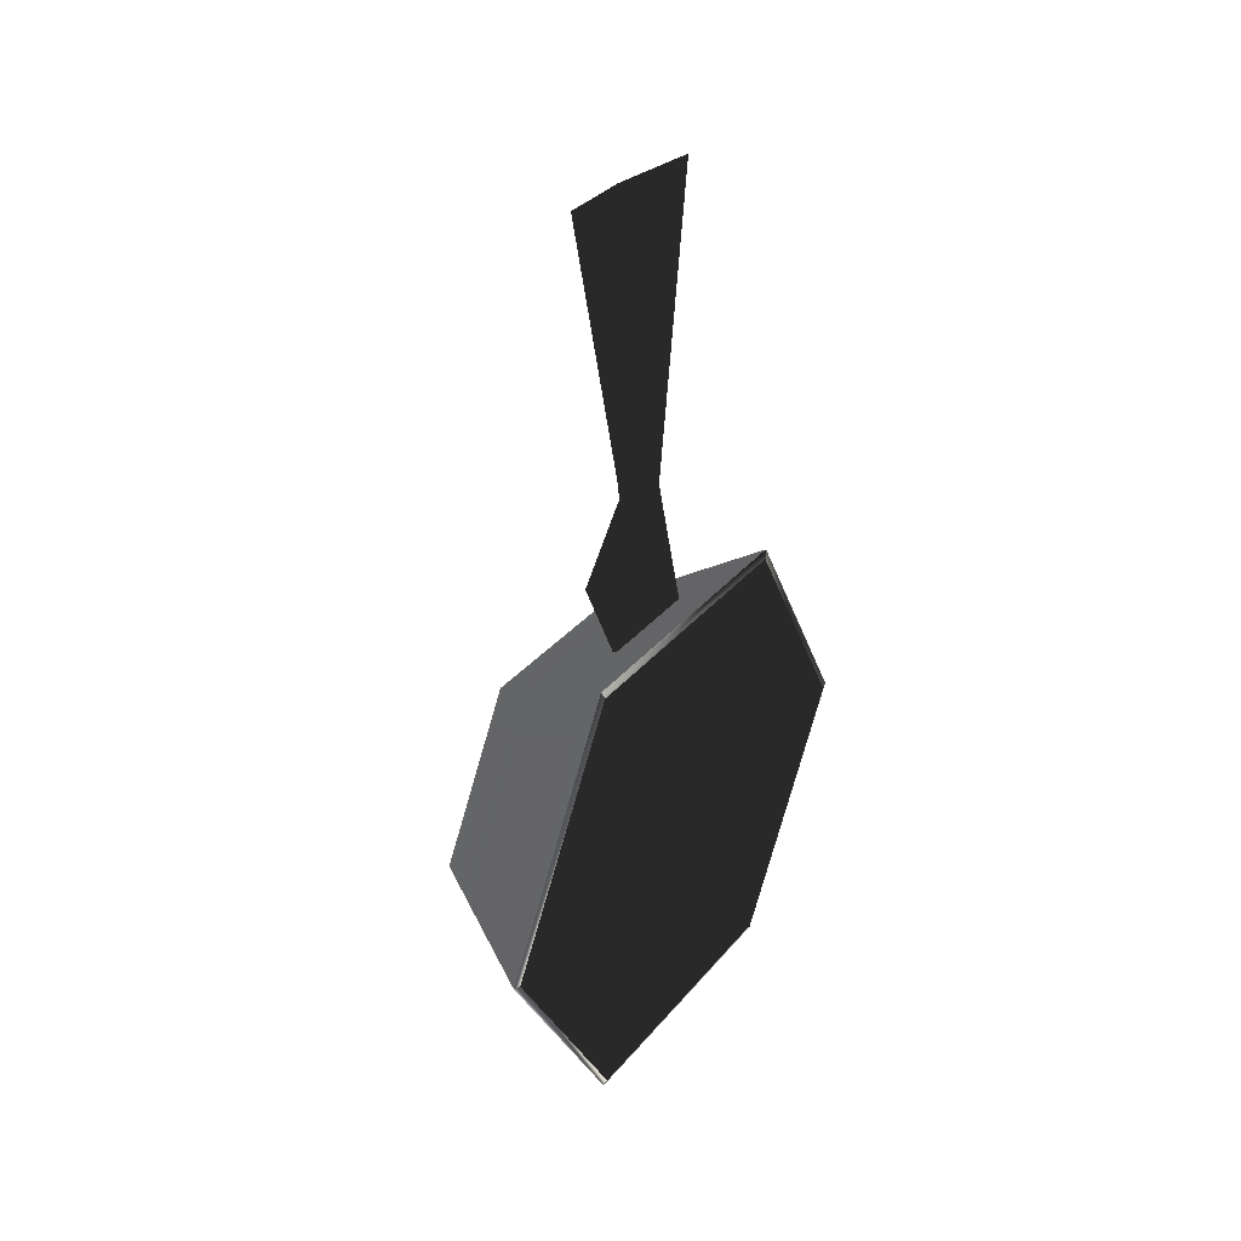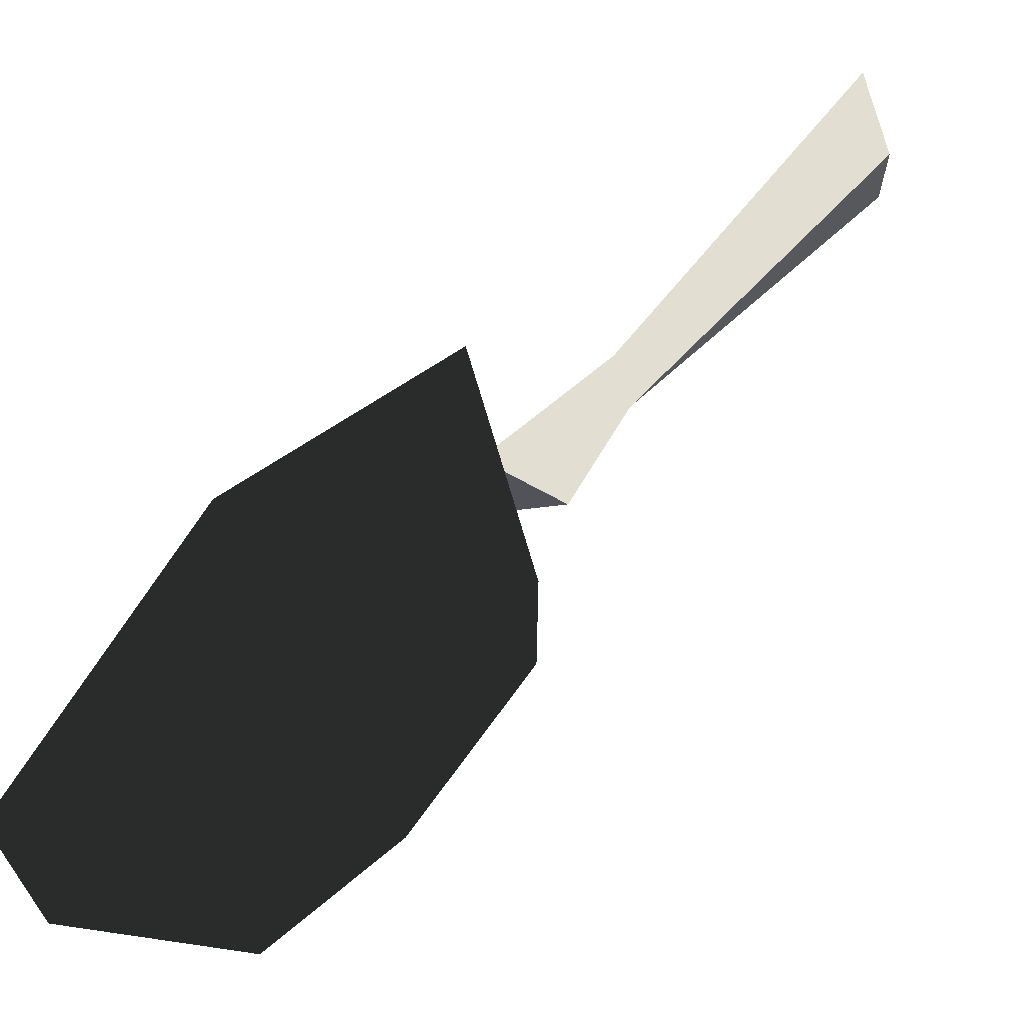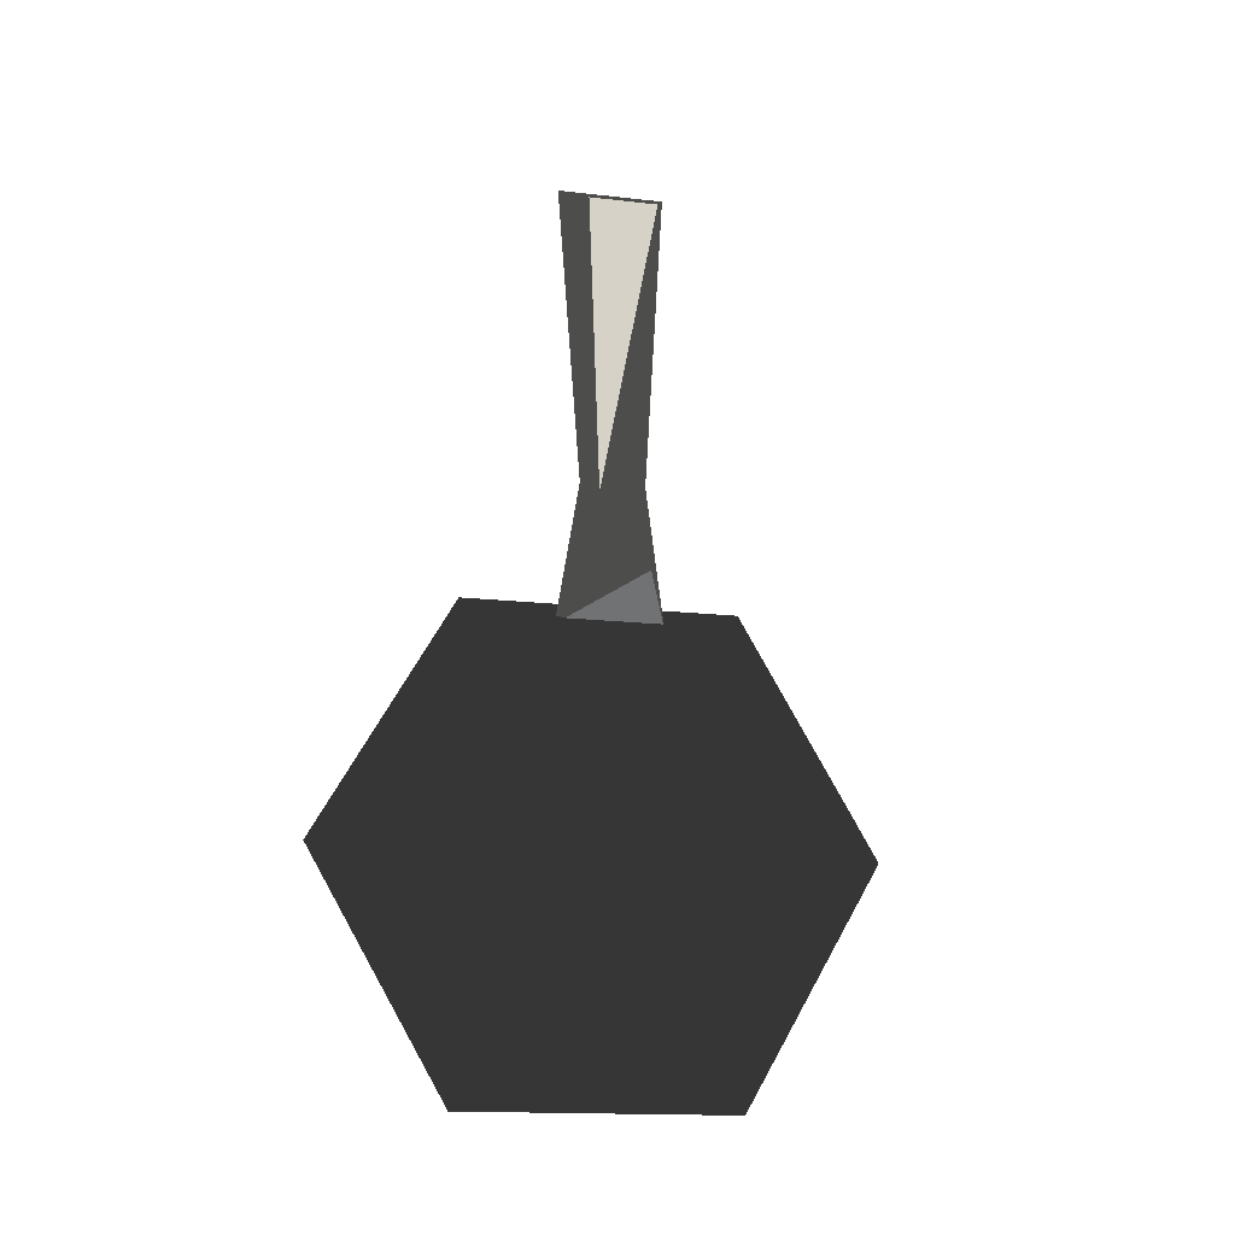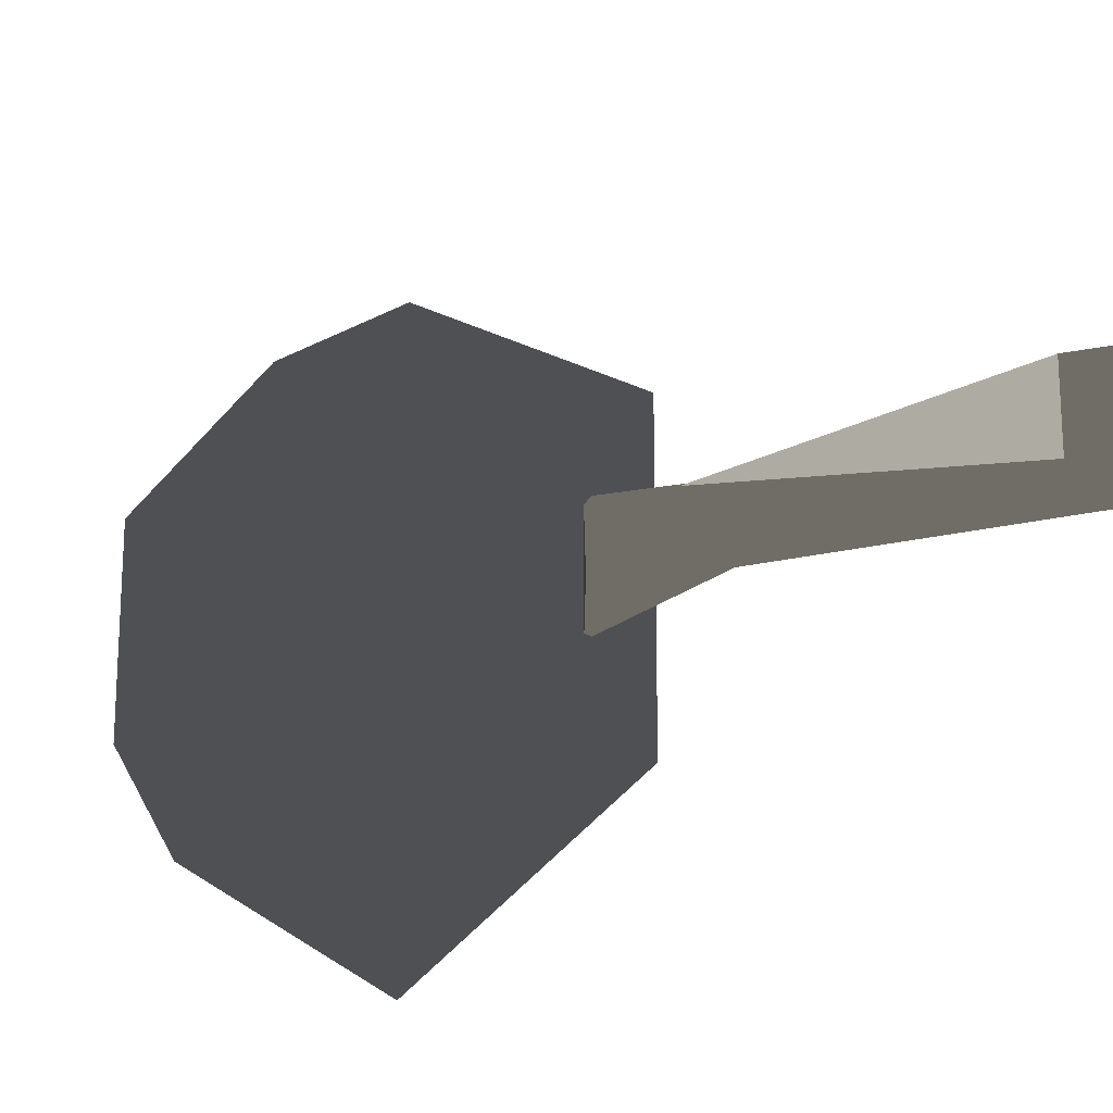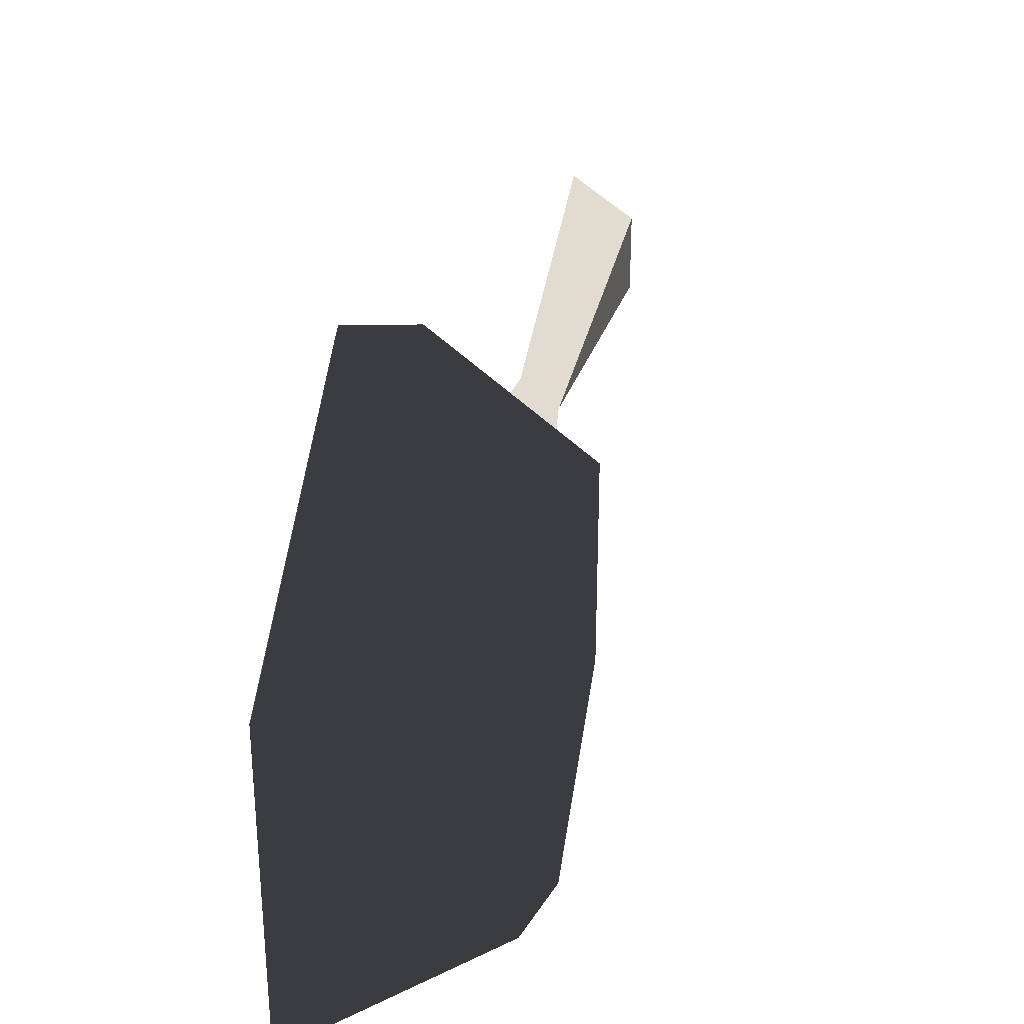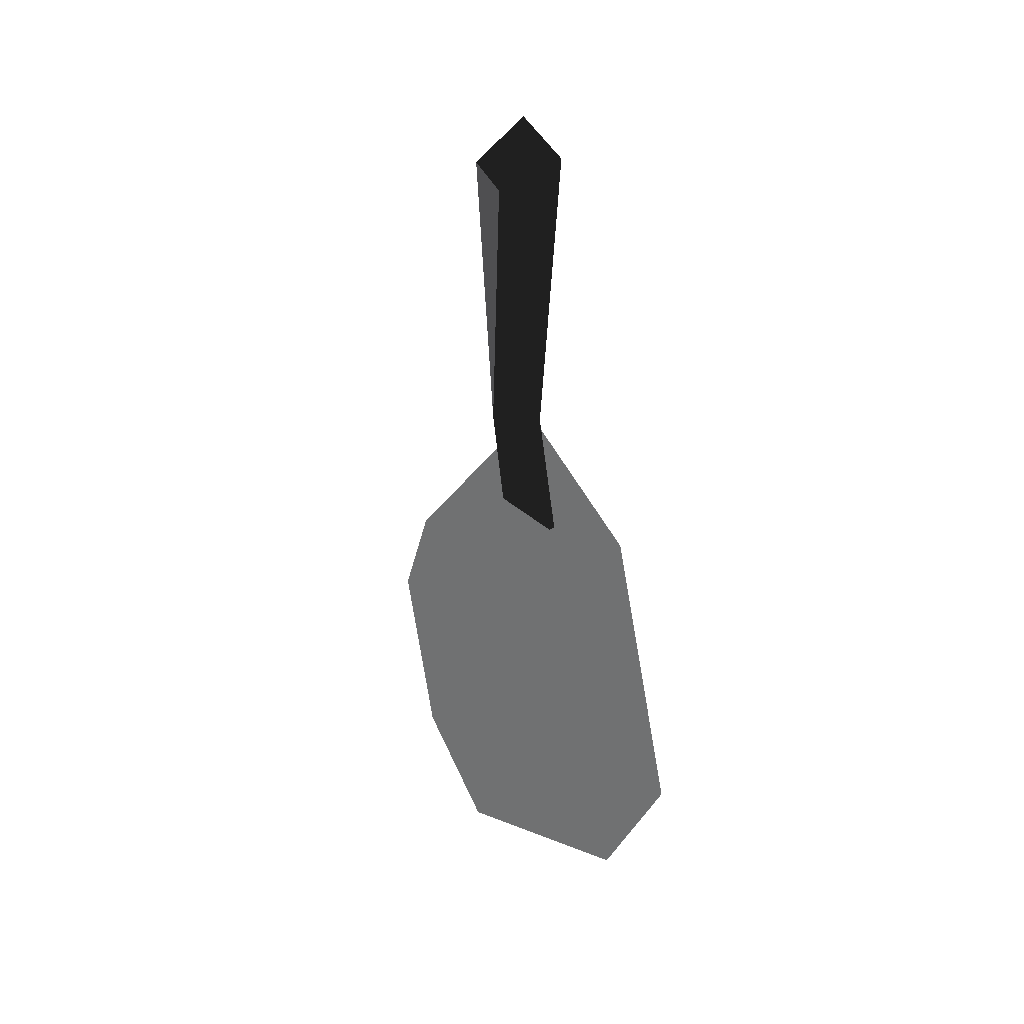
<metadata>
{"format":"obj","ext":"obj","renderer":"f3d","projection":"perspective","resolution":1024,"background":"white","views":[{"elev":34.4,"azim":34.0,"up":"+Z"},{"elev":67.5,"azim":-137.9,"up":"+Y"},{"elev":-16.0,"azim":-103.3,"up":"+Z"},{"elev":-19.0,"azim":-51.0,"up":"+Y"},{"elev":34.5,"azim":-169.0,"up":"+Y"},{"elev":35.7,"azim":-19.8,"up":"+Z"}]}
</metadata>
<code>
o Ratskillet1
v 0.000838 0.004012 -0.002955
v 0.001179 0.00212 0.000717
v 0.001179 0.00424 -0.002955
v 0.000838 0.002006 0.00052
v -0.00058 0.003063 -0.002955
v -0.00058 0.001532 -0.000302
v -0.001088 0.002723 -0.002955
v -0.001088 0.001362 -0.000596
v 0.001179 -0.00212 0.000717
v 0.000838 -0.002006 0.00052
v -0.00058 -0.001532 -0.000302
v -0.001088 -0.001362 -0.000596
v 0.001179 -0.00424 -0.002955
v 0.000838 -0.004012 -0.002955
v -0.00058 -0.003063 -0.002955
v -0.001088 -0.002723 -0.002955
v 0.001179 -0.00212 -0.006627
v 0.000838 -0.002006 -0.006429
v -0.00058 -0.001532 -0.005607
v -0.001088 -0.001362 -0.005313
v 0.001179 0.00212 -0.006627
v 0.000838 0.002006 -0.006429
v -0.00058 0.001532 -0.005607
v -0.001088 0.001362 -0.005313
v -0.000405 0.000541 0.006888
v 0.000496 0.000842 0.00741
v 0.000496 -0.000842 0.00741
v -0.000405 -0.000541 0.006888
v 0.000317 0.000508 0.002529
v -0.000226 0.000326 0.002215
v 0.000317 -0.000508 0.002529
v 0.000406 -0.000675 0.001436
v 0.000406 0.000675 0.001436
v 0.000496 -0.000842 0.000343
v 0.000496 0.000842 0.000343
v -0.000316 -0.000434 0.001018
v -0.001088 -0 -0.002955
v 0.000802 0.004122 -0.002926
v 0.001153 0.002178 0.000847
v 0.001153 0.004356 -0.002926
v 0.000802 0.002061 0.000644
v -0.000655 0.003147 -0.002926
v -0.000655 0.001574 -0.0002
v -0.001177 0.002798 -0.002926
v -0.001177 0.001399 -0.000503
v 0.001153 -0.002178 0.000847
v 0.000802 -0.002061 0.000644
v -0.000655 -0.001574 -0.0002
v -0.001177 -0.001399 -0.000503
v 0.001153 -0.004356 -0.002926
v 0.000802 -0.004122 -0.002926
v -0.000655 -0.003147 -0.002926
v -0.001177 -0.002798 -0.002926
v 0.001153 -0.002178 -0.006699
v 0.000802 -0.002061 -0.006496
v -0.000655 -0.001574 -0.005651
v -0.001177 -0.001399 -0.005349
v 0.001153 0.002178 -0.006699
v 0.000802 0.002061 -0.006496
v -0.000655 0.001574 -0.005651
v -0.001177 0.001399 -0.005349
v -0.001177 -0 -0.002926
f 3 2 1
f 2 4 1
f 1 4 5
f 4 6 5
f 5 6 7
f 6 8 7
f 2 9 4
f 9 10 4
f 4 10 6
f 10 11 6
f 6 11 8
f 11 12 8
f 9 13 10
f 13 14 10
f 10 14 11
f 14 15 11
f 11 15 12
f 15 16 12
f 13 17 14
f 17 18 14
f 14 18 15
f 18 19 15
f 15 19 16
f 19 20 16
f 17 21 18
f 21 22 18
f 18 22 19
f 22 23 19
f 19 23 20
f 23 24 20
f 21 3 22
f 3 1 22
f 22 1 23
f 1 5 23
f 23 5 24
f 5 7 24
f 27 26 25
f 28 27 25
f 25 26 29
f 30 25 29
f 28 25 30
f 8 12 37
f 27 28 30
f 31 27 30
f 26 27 31
f 29 26 31
f 29 31 32
f 33 29 32
f 33 32 34
f 35 33 34
f 31 30 36
f 32 31 36
f 32 36 34
f 7 8 37
f 12 16 37
f 24 7 37
f 16 20 37
f 34 36 35
f 30 29 33
f 36 30 33
f 36 33 35
f 20 24 37
f 40 38 39
f 39 38 41
f 38 42 41
f 41 42 43
f 42 44 43
f 43 44 45
f 39 41 46
f 46 41 47
f 41 43 47
f 47 43 48
f 43 45 48
f 48 45 49
f 46 47 50
f 50 47 51
f 47 48 51
f 51 48 52
f 48 49 52
f 52 49 53
f 50 51 54
f 54 51 55
f 51 52 55
f 55 52 56
f 52 53 56
f 56 53 57
f 54 55 58
f 58 55 59
f 55 56 59
f 59 56 60
f 56 57 60
f 60 57 61
f 58 59 40
f 40 59 38
f 59 60 38
f 38 60 42
f 60 61 42
f 42 61 44
f 45 62 49
f 44 62 45
f 49 62 53
f 61 62 44
f 53 62 57
f 57 62 61
f 3 40 39 2
f 21 58 40 3
f 17 54 58 21
f 13 50 54 17
f 9 46 50 13
f 2 39 46 9

</code>
